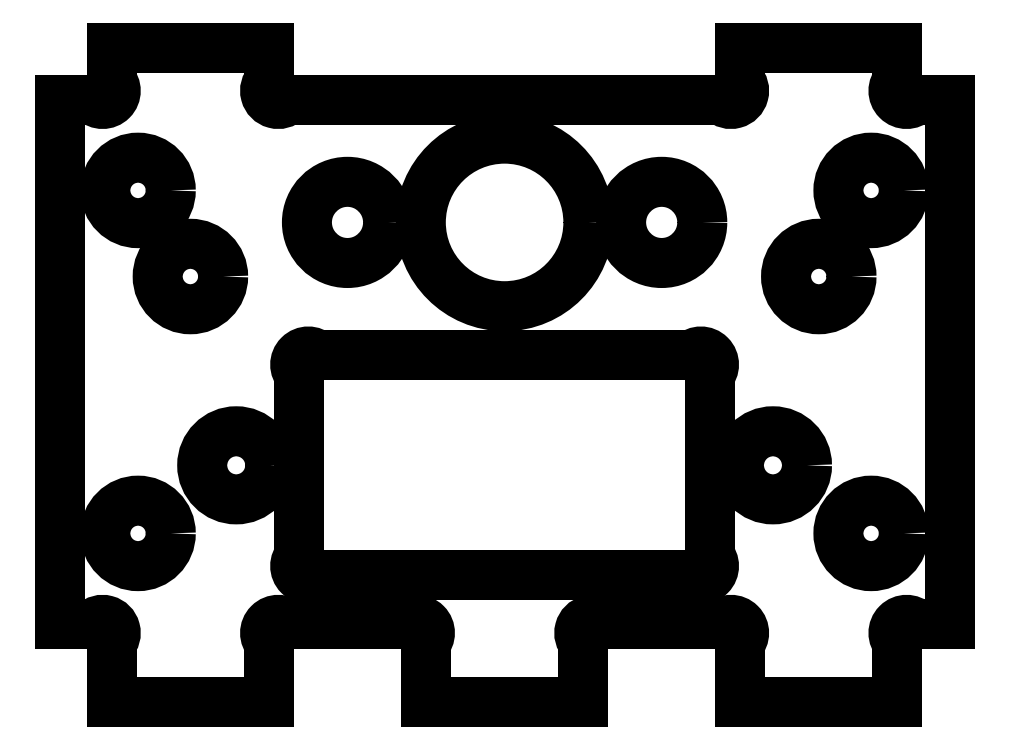
<metadata>
{"format":"dxf","ext":"dxf","renderer":"ezdxf+matplotlib","layout":"modelspace","background":"white","min_lineweight":24,"dpi":150}
</metadata>
<code>
0
SECTION
2
ENTITIES
0
CIRCLE
8
0
10
14
20
11.45
30
0
40
1.25
210
0
220
-0
230
1
0
CIRCLE
8
0
10
-14
20
11.45
30
0
40
1.25
210
0
220
-0
230
1
0
CIRCLE
8
0
10
-12
20
21.26
30
0
40
1.25
210
0
220
-0
230
1
0
CIRCLE
8
0
10
12
20
21.26
30
0
40
1.25
210
0
220
-0
230
1
0
CIRCLE
8
0
10
-14
20
24.55
30
0
40
1.25
210
0
220
-0
230
1
0
CIRCLE
8
0
10
14
20
24.55
30
0
40
1.25
210
0
220
-0
230
1
0
CIRCLE
8
0
10
-6
20
23.33
30
0
40
1.55
210
0
220
-0
230
1
0
CIRCLE
8
0
10
-2.065e-11
20
23.33
30
0
40
3.2
210
0
220
-0
230
1
0
CIRCLE
8
0
10
6
20
23.33
30
0
40
1.55
210
0
220
-0
230
1
0
CIRCLE
8
0
10
10.25
20
14.05
30
0
40
1.3
210
0
220
-0
230
1
0
ARC
8
0
10
15.35
20
28.35
30
0
40
0.5
210
0
220
0
230
1
50
135
51
315
0
LINE
8
0
10
15
20
28.71
30
0
11
15
21
30
31
0
0
LINE
8
0
10
15
20
30
30
0
11
9
21
30
31
0
0
LINE
8
0
10
9
20
30
30
0
11
9
21
28.71
31
0
0
ARC
8
0
10
8.646
20
28.35
30
0
40
0.5
210
0
220
0
230
1
50
-135
51
45
0
LINE
8
0
10
8.293
20
28
30
0
11
-8.293
21
28
31
0
0
ARC
8
0
10
-8.646
20
28.35
30
0
40
0.5
210
0
220
0
230
1
50
135
51
315
0
LINE
8
0
10
-9
20
28.71
30
0
11
-9
21
30
31
0
0
LINE
8
0
10
-9
20
30
30
0
11
-15
21
30
31
0
0
LINE
8
0
10
-15
20
30
30
0
11
-15
21
28.71
31
0
0
ARC
8
0
10
-15.35
20
28.35
30
0
40
0.5
210
0
220
0
230
1
50
-135
51
45
0
LINE
8
0
10
-15.71
20
28
30
0
11
-17
21
28
31
0
0
LINE
8
0
10
-17
20
28
30
0
11
-17
21
8
31
0
0
LINE
8
0
10
-17
20
8
30
0
11
-15.71
21
8
31
0
0
ARC
8
0
10
-15.35
20
7.646
30
0
40
0.5
210
-0
220
0
230
1
50
-45
51
135
0
LINE
8
0
10
-15
20
7.293
30
0
11
-15
21
5
31
0
0
LINE
8
0
10
-15
20
5
30
0
11
-9
21
5
31
0
0
LINE
8
0
10
-9
20
5
30
0
11
-9
21
7.293
31
0
0
ARC
8
0
10
-8.646
20
7.646
30
0
40
0.5
210
0
220
-0
230
1
50
45
51
225
0
LINE
8
0
10
-8.293
20
8
30
0
11
-3.707
21
8
31
0
0
ARC
8
0
10
-3.354
20
7.646
30
0
40
0.5
210
-0
220
0
230
1
50
-45
51
135
0
LINE
8
0
10
-3
20
7.293
30
0
11
-3
21
5
31
0
0
LINE
8
0
10
-3
20
5
30
0
11
3
21
5
31
0
0
LINE
8
0
10
3
20
5
30
0
11
3
21
7.293
31
0
0
ARC
8
0
10
3.354
20
7.646
30
0
40
0.5
210
0
220
-0
230
1
50
45
51
225
0
LINE
8
0
10
3.707
20
8
30
0
11
8.293
21
8
31
0
0
ARC
8
0
10
8.646
20
7.646
30
0
40
0.5
210
-0
220
0
230
1
50
-45
51
135
0
LINE
8
0
10
9
20
7.293
30
0
11
9
21
5
31
0
0
LINE
8
0
10
9
20
5
30
0
11
15
21
5
31
0
0
LINE
8
0
10
15
20
5
30
0
11
15
21
7.293
31
0
0
ARC
8
0
10
15.35
20
7.646
30
0
40
0.5
210
0
220
-0
230
1
50
45
51
225
0
LINE
8
0
10
15.71
20
8
30
0
11
17
21
8
31
0
0
LINE
8
0
10
17
20
8
30
0
11
17
21
28
31
0
0
LINE
8
0
10
17
20
28
30
0
11
15.71
21
28
31
0
0
ARC
8
0
10
-7.496
20
17.9
30
0
40
0.5
210
0
220
-0
230
1
50
45
51
225
0
LINE
8
0
10
-7.143
20
18.25
30
0
11
7.143
21
18.25
31
0
0
ARC
8
0
10
7.496
20
17.9
30
0
40
0.5
210
0
220
0
230
1
50
-45
51
135
0
LINE
8
0
10
7.85
20
17.54
30
0
11
7.85
21
10.56
31
0
0
ARC
8
0
10
7.496
20
10.2
30
0
40
0.5
210
0
220
0
230
1
50
-135
51
45
0
LINE
8
0
10
7.143
20
9.85
30
0
11
-7.143
21
9.85
31
0
0
ARC
8
0
10
-7.496
20
10.2
30
0
40
0.5
210
0
220
0
230
1
50
135
51
315
0
LINE
8
0
10
-7.85
20
10.56
30
0
11
-7.85
21
17.54
31
0
0
CIRCLE
8
0
10
-10.25
20
14.05
30
0
40
1.3
210
0
220
0
230
1
0
ENDSEC
0
EOF

</code>
